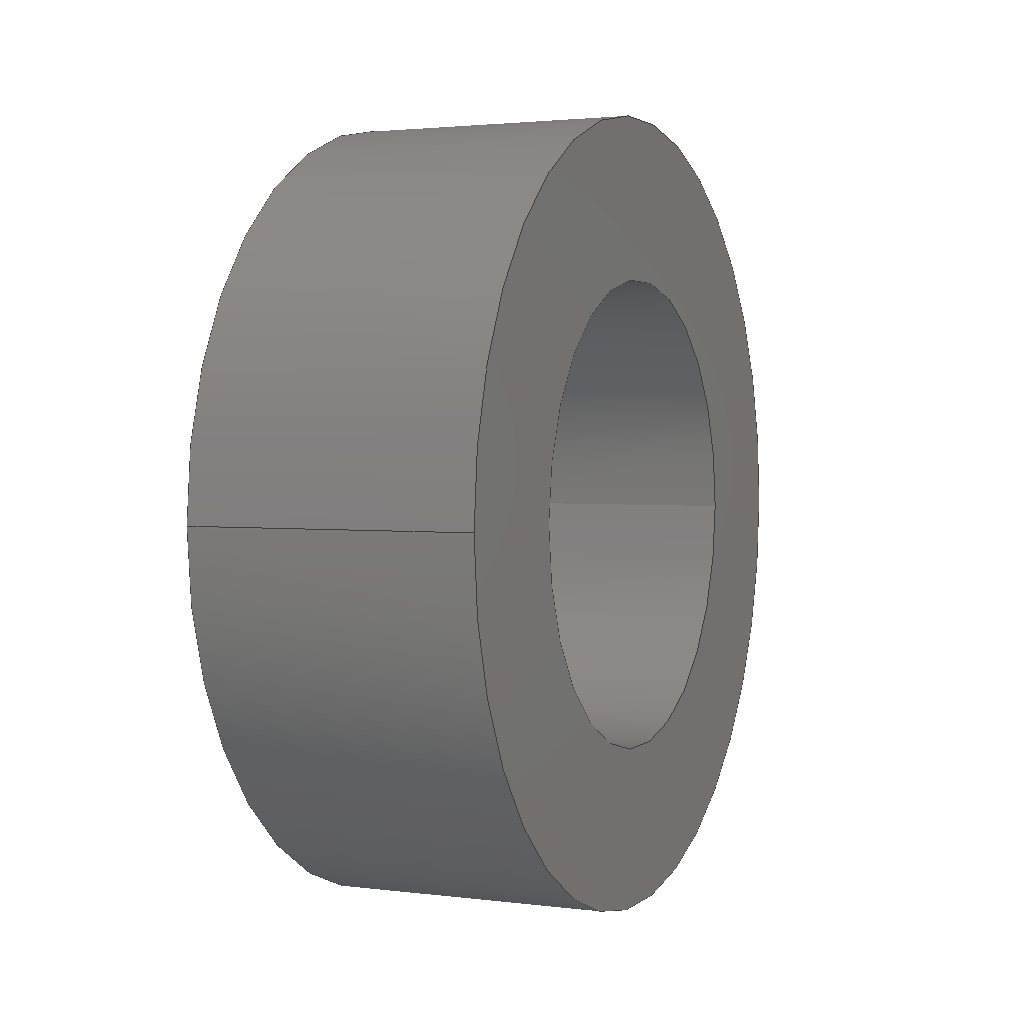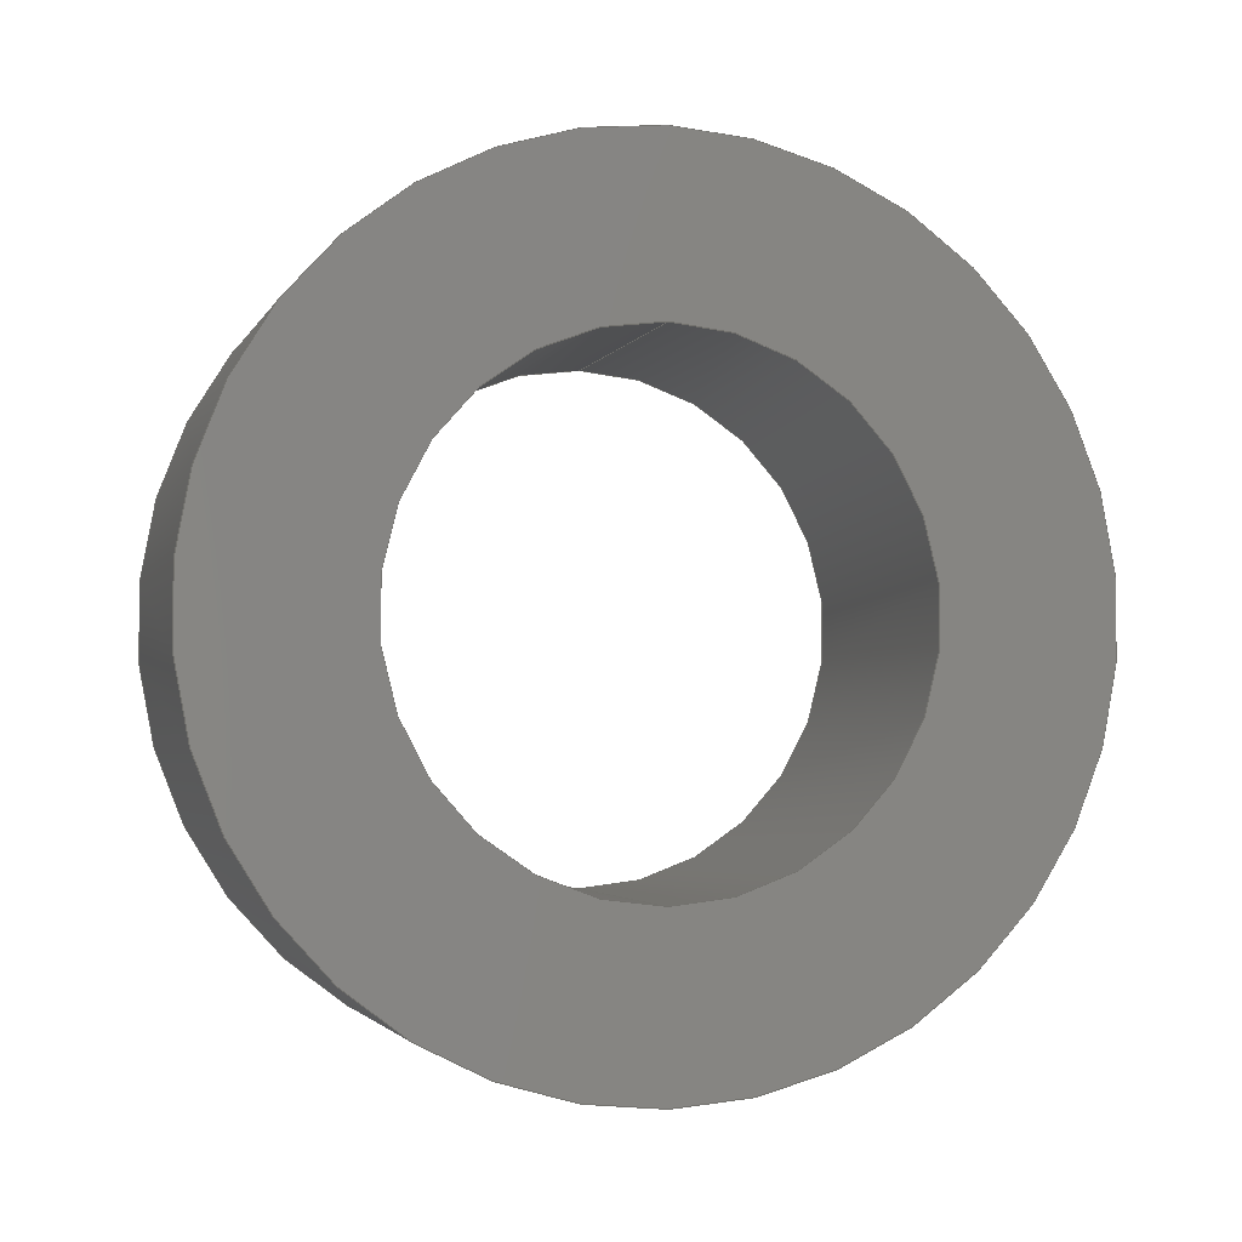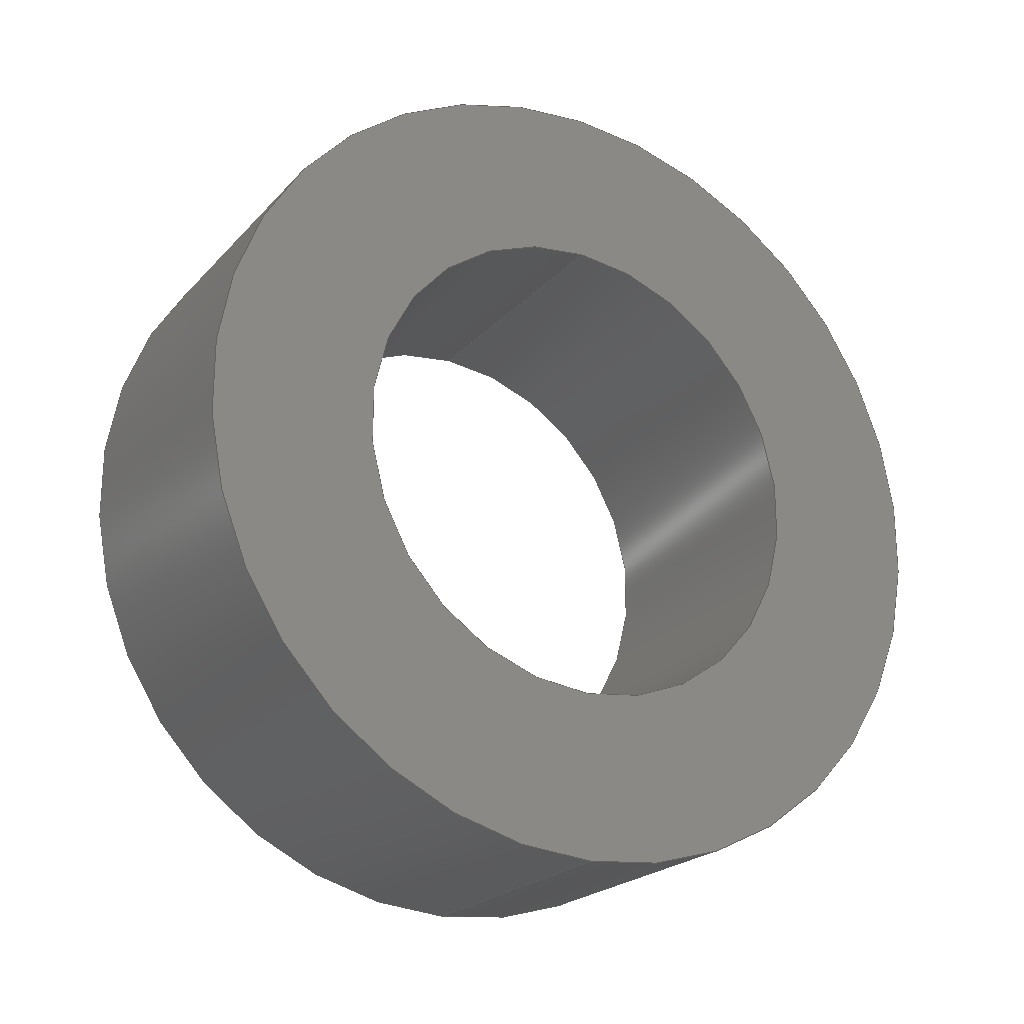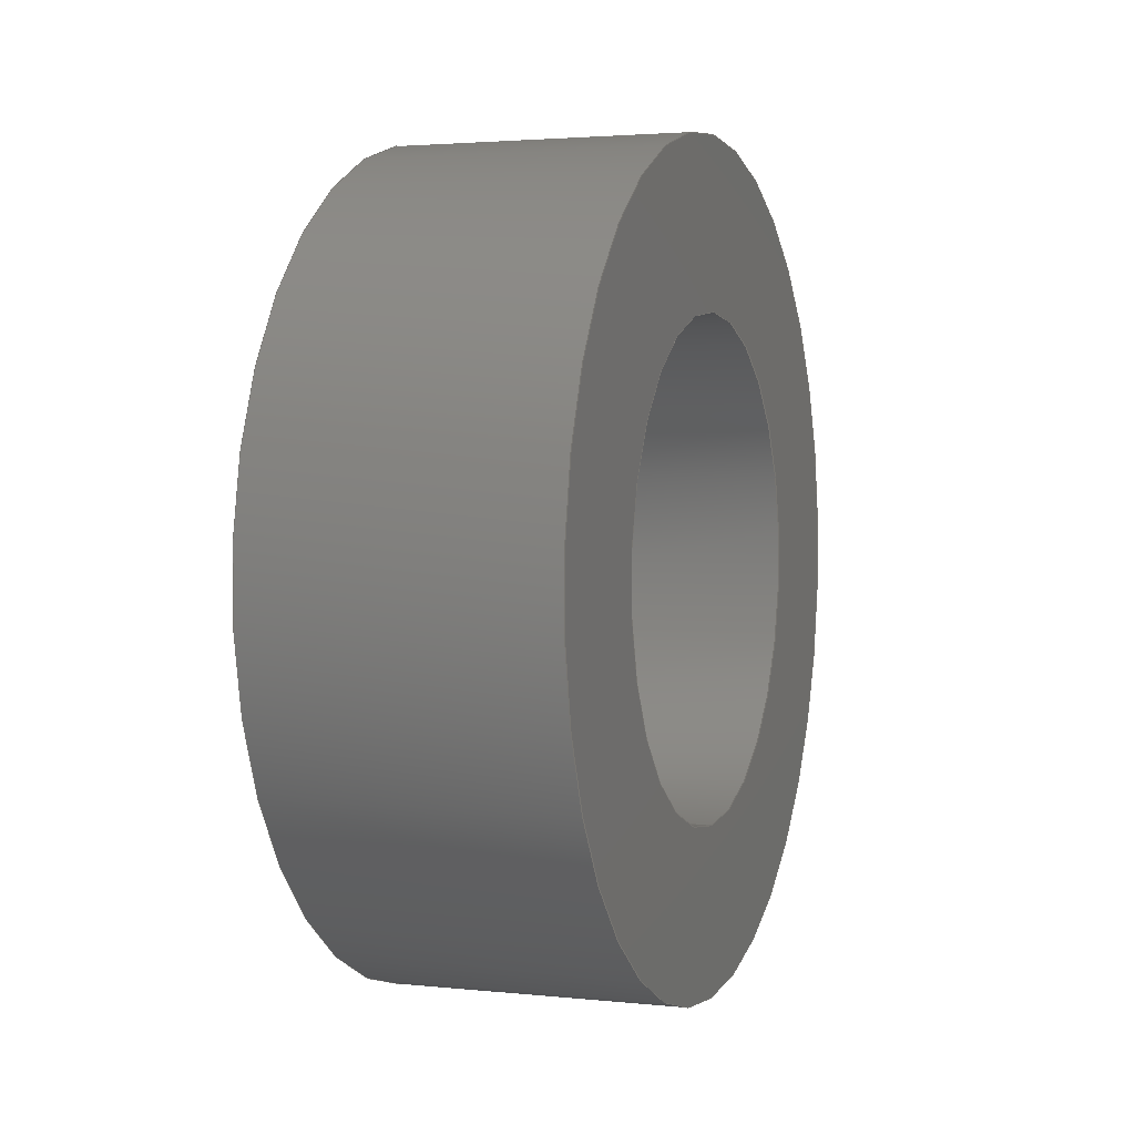
<metadata>
{"format":"step","ext":"step","renderer":"f3d","projection":"perspective","resolution":1024,"background":"white","views":[{"elev":2.4,"azim":-156.0,"up":"+Y"},{"elev":-2.8,"azim":-105.6,"up":"+Z"},{"elev":-22.4,"azim":59.5,"up":"+Z"},{"elev":2.7,"azim":20.0,"up":"+Z"}]}
</metadata>
<code>
ISO-10303-21;
DATA;
#1 = PRODUCT_DEFINITION_CONTEXT ( 'detailed design', #136, 'design' ) ;
#2 = EDGE_LOOP ( 'NONE', ( #40, #43, #186, #172 ) ) ;
#3 = DIRECTION ( 'NONE',  ( 0, 0, -1 ) ) ;
#4 = ORIENTED_EDGE ( 'NONE', *, *, #198, .F. ) ;
#5 = VERTEX_POINT ( 'NONE', #46 ) ;
#6 = DIRECTION ( 'NONE',  ( -1, -0, -0 ) ) ;
#7 = FACE_OUTER_BOUND ( 'NONE', #178, .T. ) ;
#8 = FACE_OUTER_BOUND ( 'NONE', #2, .T. ) ;
#9 = DIRECTION ( 'NONE',  ( 0, 0, 1 ) ) ;
#10 = PRODUCT ( '49 - spacer, 12mm x 7.5L(620)', '49 - spacer, 12mm x 7.5L(620)', '', ( #134 ) ) ;
#11 = DIRECTION ( 'NONE',  ( -1, -0, -0 ) ) ;
#12 = PLANE ( 'NONE',  #181 ) ;
#13 = PRODUCT_DEFINITION_SHAPE ( 'NONE', 'NONE',  #42 ) ;
#14 = LINE ( 'NONE', #80, #22 ) ;
#15 = ORIENTED_EDGE ( 'NONE', *, *, #196, .T. ) ;
#16 = ORIENTED_EDGE ( 'NONE', *, *, #208, .F. ) ;
#17 = ORIENTED_EDGE ( 'NONE', *, *, #205, .T. ) ;
#18 = SURFACE_STYLE_FILL_AREA ( #118 ) ;
#19 = CARTESIAN_POINT ( 'NONE',  ( 0, 0, 0 ) ) ;
#20 = CARTESIAN_POINT ( 'NONE',  ( 0, 0, 0 ) ) ;
#21 = ORIENTED_EDGE ( 'NONE', *, *, #198, .T. ) ;
#22 = VECTOR ( 'NONE', #170, 1000 ) ;
#23 = LINE ( 'NONE', #89, #34 ) ;
#24 = LINE ( 'NONE', #164, #84 ) ;
#25 = VERTEX_POINT ( 'NONE', #61 ) ;
#26 = PRESENTATION_STYLE_ASSIGNMENT (( #63 ) ) ;
#27 = FACE_BOUND ( 'NONE', #135, .T. ) ;
#28 = CIRCLE ( 'NONE', #110, 6.25 ) ;
#29 = ADVANCED_FACE ( 'NONE', ( #8 ), #122, .T. ) ;
#30 = LINE ( 'NONE', #152, #138 ) ;
#31 = EDGE_LOOP ( 'NONE', ( #15, #95 ) ) ;
#32 = PRESENTATION_STYLE_ASSIGNMENT (( #121 ) ) ;
#33 = CLOSED_SHELL ( 'NONE', ( #44, #29, #70, #37, #210, #72 ) ) ;
#34 = VECTOR ( 'NONE', #91, 1000 ) ;
#35 = ORIENTED_EDGE ( 'NONE', *, *, #194, .T. ) ;
#36 = PRODUCT_RELATED_PRODUCT_CATEGORY ( 'part', '', ( #10 ) ) ;
#37 = ADVANCED_FACE ( 'NONE', ( #7, #27 ), #12, .F. ) ;
#38 = COLOUR_RGB ( '',0.7529, 0.7529, 0.7529 ) ;
#39 = PRODUCT_DEFINITION_FORMATION_WITH_SPECIFIED_SOURCE ( 'ANY', '', #10, .NOT_KNOWN. ) ;
#40 = ORIENTED_EDGE ( 'NONE', *, *, #206, .F. ) ;
#41 = EDGE_LOOP ( 'NONE', ( #16, #158, #35, #180 ) ) ;
#42 = PRODUCT_DEFINITION ( 'UNKNOWN', '', #39, #1 ) ;
#43 = ORIENTED_EDGE ( 'NONE', *, *, #208, .T. ) ;
#44 = ADVANCED_FACE ( 'NONE', ( #125 ), #126, .F. ) ;
#45 = VERTEX_POINT ( 'NONE', #207 ) ;
#46 = CARTESIAN_POINT ( 'NONE',  ( 7.5, 1.286e-15, -10.5 ) ) ;
#47 = ORIENTED_EDGE ( 'NONE', *, *, #204, .T. ) ;
#48 = AXIS2_PLACEMENT_3D ( 'NONE', #107, #130, #131 ) ;
#49 = DIRECTION ( 'NONE',  ( 0, 0, 1 ) ) ;
#50 = CYLINDRICAL_SURFACE ( 'NONE', #153, 6.25 ) ;
#51 = ORIENTED_EDGE ( 'NONE', *, *, #205, .F. ) ;
#52 = DIRECTION ( 'NONE',  ( 1, 0, 0 ) ) ;
#53 = CARTESIAN_POINT ( 'NONE',  ( 7.5, 0, 0 ) ) ;
#54 = FILL_AREA_STYLE_COLOUR ( '', #143 ) ;
#55 = CARTESIAN_POINT ( 'NONE',  ( 7.5, 0, 0 ) ) ;
#56 = DIRECTION ( 'NONE',  ( 1, 0, 0 ) ) ;
#57 = DIRECTION ( 'NONE',  ( -1, -0, -0 ) ) ;
#58 = DIRECTION ( 'NONE',  ( 0, 0, -1 ) ) ;
#59 = FILL_AREA_STYLE ('',( #54 ) ) ;
#60 =( GEOMETRIC_REPRESENTATION_CONTEXT ( 3 ) GLOBAL_UNCERTAINTY_ASSIGNED_CONTEXT ( ( #127 ) ) GLOBAL_UNIT_ASSIGNED_CONTEXT ( ( #123, #128, #129 ) ) REPRESENTATION_CONTEXT ( 'NONE', 'WORKASPACE' ) );
#61 = CARTESIAN_POINT ( 'NONE',  ( 7.5, 0, 10.5 ) ) ;
#62 = SURFACE_SIDE_STYLE ('',( #76 ) ) ;
#63 = SURFACE_STYLE_USAGE ( .BOTH. , #62 ) ;
#64 = MECHANICAL_DESIGN_GEOMETRIC_PRESENTATION_REPRESENTATION (  '', ( #90 ), #60 ) ;
#65 =( LENGTH_UNIT ( ) NAMED_UNIT ( * ) SI_UNIT ( .MILLI., .METRE. ) );
#66 = DIRECTION ( 'NONE',  ( 0, 0, -1 ) ) ;
#67 =( NAMED_UNIT ( * ) PLANE_ANGLE_UNIT ( ) SI_UNIT ( $, .RADIAN. ) );
#68 =( NAMED_UNIT ( * ) SI_UNIT ( $, .STERADIAN. ) SOLID_ANGLE_UNIT ( ) );
#69 = PRESENTATION_LAYER_ASSIGNMENT (  '', '', ( #90 ) ) ;
#70 = ADVANCED_FACE ( 'NONE', ( #187, #149 ), #209, .T. ) ;
#71 = DIRECTION ( 'NONE',  ( 1, 0, 0 ) ) ;
#72 = ADVANCED_FACE ( 'NONE', ( #183 ), #50, .F. ) ;
#73 = CARTESIAN_POINT ( 'NONE',  ( 7.5, 7.654e-16, -6.25 ) ) ;
#74 = CARTESIAN_POINT ( 'NONE',  ( 7.5, 0, 0 ) ) ;
#75 = CARTESIAN_POINT ( 'NONE',  ( 0, 0, 10.5 ) ) ;
#76 = SURFACE_STYLE_FILL_AREA ( #59 ) ;
#77 = AXIS2_PLACEMENT_3D ( 'NONE', #96, #102, #105 ) ;
#78 = FACE_OUTER_BOUND ( 'NONE', #41, .T. ) ;
#79 = CARTESIAN_POINT ( 'NONE',  ( 0, 0, 6.25 ) ) ;
#80 = CARTESIAN_POINT ( 'NONE',  ( 7.5, 7.654e-16, -6.25 ) ) ;
#81 = CIRCLE ( 'NONE', #106, 6.25 ) ;
#82 = CIRCLE ( 'NONE', #101, 10.5 ) ;
#83 = CARTESIAN_POINT ( 'NONE',  ( 7.5, 0, 0 ) ) ;
#84 = VECTOR ( 'NONE', #176, 1000 ) ;
#85 = CARTESIAN_POINT ( 'NONE',  ( 0, 7.654e-16, -6.25 ) ) ;
#86 = CARTESIAN_POINT ( 'NONE',  ( 0, 0, 0 ) ) ;
#87 = DIRECTION ( 'NONE',  ( 1, 0, 0 ) ) ;
#88 = DIRECTION ( 'NONE',  ( 0, 0, -1 ) ) ;
#89 = CARTESIAN_POINT ( 'NONE',  ( 7.5, 1.286e-15, -10.5 ) ) ;
#90 = STYLED_ITEM ( 'NONE', ( #32 ), #201 ) ;
#91 = DIRECTION ( 'NONE',  ( -1, -0, -0 ) ) ;
#92 = DIRECTION ( 'NONE',  ( 1, 0, 0 ) ) ;
#93 =( GEOMETRIC_REPRESENTATION_CONTEXT ( 3 ) GLOBAL_UNCERTAINTY_ASSIGNED_CONTEXT ( ( #166 ) ) GLOBAL_UNIT_ASSIGNED_CONTEXT ( ( #109, #111, #112 ) ) REPRESENTATION_CONTEXT ( 'NONE', 'WORKASPACE' ) );
#94 = DIRECTION ( 'NONE',  ( 0, 0, -1 ) ) ;
#95 = ORIENTED_EDGE ( 'NONE', *, *, #206, .T. ) ;
#96 = CARTESIAN_POINT ( 'NONE',  ( 7.5, 0, 0 ) ) ;
#97 = CARTESIAN_POINT ( 'NONE',  ( 7.5, 0, 0 ) ) ;
#98 = VERTEX_POINT ( 'NONE', #79 ) ;
#99 = DIRECTION ( 'NONE',  ( 1, 0, 0 ) ) ;
#100 = DIRECTION ( 'NONE',  ( 0, 0, -1 ) ) ;
#101 = AXIS2_PLACEMENT_3D ( 'NONE', #97, #99, #100 ) ;
#102 = DIRECTION ( 'NONE',  ( -1, -0, -0 ) ) ;
#103 = CARTESIAN_POINT ( 'NONE',  ( 7.5, 0, 6.25 ) ) ;
#104 = DIRECTION ( 'NONE',  ( -1, -0, -0 ) ) ;
#105 = DIRECTION ( 'NONE',  ( 0, 0, 1 ) ) ;
#106 = AXIS2_PLACEMENT_3D ( 'NONE', #19, #92, #94 ) ;
#107 = CARTESIAN_POINT ( 'NONE',  ( 0, 0, 0 ) ) ;
#108 = ORIENTED_EDGE ( 'NONE', *, *, #191, .F. ) ;
#109 =( LENGTH_UNIT ( ) NAMED_UNIT ( * ) SI_UNIT ( .MILLI., .METRE. ) );
#110 = AXIS2_PLACEMENT_3D ( 'NONE', #86, #87, #88 ) ;
#111 =( NAMED_UNIT ( * ) PLANE_ANGLE_UNIT ( ) SI_UNIT ( $, .RADIAN. ) );
#112 =( NAMED_UNIT ( * ) SI_UNIT ( $, .STERADIAN. ) SOLID_ANGLE_UNIT ( ) );
#113 = APPLICATION_CONTEXT ( 'automotive_design' ) ;
#114 = CIRCLE ( 'NONE', #189, 10.5 ) ;
#115 = FILL_AREA_STYLE_COLOUR ( '', #38 ) ;
#116 = AXIS2_PLACEMENT_3D ( 'NONE', #171, #174, #175 ) ;
#117 = CIRCLE ( 'NONE', #168, 6.25 ) ;
#118 = FILL_AREA_STYLE ('',( #115 ) ) ;
#119 = CIRCLE ( 'NONE', #116, 10.5 ) ;
#120 = SURFACE_SIDE_STYLE ('',( #18 ) ) ;
#121 = SURFACE_STYLE_USAGE ( .BOTH. , #120 ) ;
#122 = CYLINDRICAL_SURFACE ( 'NONE', #182, 10.5 ) ;
#123 =( LENGTH_UNIT ( ) NAMED_UNIT ( * ) SI_UNIT ( .MILLI., .METRE. ) );
#124 = AXIS2_PLACEMENT_3D ( 'NONE', #155, #162, #167 ) ;
#125 = FACE_OUTER_BOUND ( 'NONE', #165, .T. ) ;
#126 = CYLINDRICAL_SURFACE ( 'NONE', #177, 6.25 ) ;
#127 = UNCERTAINTY_MEASURE_WITH_UNIT (LENGTH_MEASURE( 1e-05 ), #123, 'distance_accuracy_value', 'NONE');
#128 =( NAMED_UNIT ( * ) PLANE_ANGLE_UNIT ( ) SI_UNIT ( $, .RADIAN. ) );
#129 =( NAMED_UNIT ( * ) SI_UNIT ( $, .STERADIAN. ) SOLID_ANGLE_UNIT ( ) );
#130 = DIRECTION ( 'NONE',  ( 0, 0, 1 ) ) ;
#131 = DIRECTION ( 'NONE',  ( 1, 0, 0 ) ) ;
#132 = APPLICATION_PROTOCOL_DEFINITION ( 'draft international standard', 'automotive_design', 1998, #113 ) ;
#133 =( GEOMETRIC_REPRESENTATION_CONTEXT ( 3 ) GLOBAL_UNCERTAINTY_ASSIGNED_CONTEXT ( ( #203 ) ) GLOBAL_UNIT_ASSIGNED_CONTEXT ( ( #65, #67, #68 ) ) REPRESENTATION_CONTEXT ( 'NONE', 'WORKASPACE' ) );
#134 = PRODUCT_CONTEXT ( 'NONE', #113, 'mechanical' ) ;
#135 = EDGE_LOOP ( 'NONE', ( #47, #169 ) ) ;
#136 = APPLICATION_CONTEXT ( 'automotive_design' ) ;
#137 = MECHANICAL_DESIGN_GEOMETRIC_PRESENTATION_REPRESENTATION (  '', ( #145 ), #133 ) ;
#138 = VECTOR ( 'NONE', #104, 1000 ) ;
#139 = APPLICATION_PROTOCOL_DEFINITION ( 'draft international standard', 'automotive_design', 1998, #136 ) ;
#140 = PRESENTATION_LAYER_ASSIGNMENT (  '', '', ( #145 ) ) ;
#141 = VERTEX_POINT ( 'NONE', #85 ) ;
#142 = VERTEX_POINT ( 'NONE', #73 ) ;
#143 = COLOUR_RGB ( '',0.7529, 0.7529, 0.7529 ) ;
#144 = CARTESIAN_POINT ( 'NONE',  ( 7.5, 0, 0 ) ) ;
#145 = STYLED_ITEM ( 'NONE', ( #26 ), #197 ) ;
#146 = DIRECTION ( 'NONE',  ( 1, 0, 0 ) ) ;
#147 = AXIS2_PLACEMENT_3D ( 'NONE', #55, #56, #58 ) ;
#148 = DIRECTION ( 'NONE',  ( 0, 0, -1 ) ) ;
#149 = FACE_BOUND ( 'NONE', #163, .T. ) ;
#150 = ORIENTED_EDGE ( 'NONE', *, *, #204, .F. ) ;
#151 = ORIENTED_EDGE ( 'NONE', *, *, #202, .T. ) ;
#152 = CARTESIAN_POINT ( 'NONE',  ( 7.5, 0, 10.5 ) ) ;
#153 = AXIS2_PLACEMENT_3D ( 'NONE', #74, #57, #9 ) ;
#154 = ORIENTED_EDGE ( 'NONE', *, *, #200, .F. ) ;
#155 = CARTESIAN_POINT ( 'NONE',  ( 7.5, 0, 0 ) ) ;
#156 = ORIENTED_EDGE ( 'NONE', *, *, #202, .F. ) ;
#157 = CARTESIAN_POINT ( 'NONE',  ( 0, 0, 0 ) ) ;
#158 = ORIENTED_EDGE ( 'NONE', *, *, #196, .F. ) ;
#159 = DIRECTION ( 'NONE',  ( 1, 0, 0 ) ) ;
#160 = DIRECTION ( 'NONE',  ( 0, 0, -1 ) ) ;
#161 = ORIENTED_EDGE ( 'NONE', *, *, #193, .F. ) ;
#162 = DIRECTION ( 'NONE',  ( 1, 0, 0 ) ) ;
#163 = EDGE_LOOP ( 'NONE', ( #108, #4 ) ) ;
#164 = CARTESIAN_POINT ( 'NONE',  ( 7.5, 0, 6.25 ) ) ;
#165 = EDGE_LOOP ( 'NONE', ( #192, #151, #150, #51 ) ) ;
#166 = UNCERTAINTY_MEASURE_WITH_UNIT (LENGTH_MEASURE( 1e-05 ), #109, 'distance_accuracy_value', 'NONE');
#167 = DIRECTION ( 'NONE',  ( 0, 0, -1 ) ) ;
#168 = AXIS2_PLACEMENT_3D ( 'NONE', #144, #146, #148 ) ;
#169 = ORIENTED_EDGE ( 'NONE', *, *, #200, .T. ) ;
#170 = DIRECTION ( 'NONE',  ( -1, -0, -0 ) ) ;
#171 = CARTESIAN_POINT ( 'NONE',  ( 0, 0, 0 ) ) ;
#172 = ORIENTED_EDGE ( 'NONE', *, *, #194, .F. ) ;
#173 = AXIS2_PLACEMENT_3D ( 'NONE', #212, #71, #66 ) ;
#174 = DIRECTION ( 'NONE',  ( 1, 0, 0 ) ) ;
#175 = DIRECTION ( 'NONE',  ( 0, 0, -1 ) ) ;
#176 = DIRECTION ( 'NONE',  ( -1, -0, -0 ) ) ;
#177 = AXIS2_PLACEMENT_3D ( 'NONE', #83, #11, #211 ) ;
#178 = EDGE_LOOP ( 'NONE', ( #179, #161 ) ) ;
#179 = ORIENTED_EDGE ( 'NONE', *, *, #199, .F. ) ;
#180 = ORIENTED_EDGE ( 'NONE', *, *, #199, .T. ) ;
#181 = AXIS2_PLACEMENT_3D ( 'NONE', #20, #52, #3 ) ;
#182 = AXIS2_PLACEMENT_3D ( 'NONE', #53, #6, #49 ) ;
#183 = FACE_OUTER_BOUND ( 'NONE', #195, .T. ) ;
#184 = VERTEX_POINT ( 'NONE', #103 ) ;
#185 = CIRCLE ( 'NONE', #147, 10.5 ) ;
#186 = ORIENTED_EDGE ( 'NONE', *, *, #193, .T. ) ;
#187 = FACE_OUTER_BOUND ( 'NONE', #31, .T. ) ;
#188 = CYLINDRICAL_SURFACE ( 'NONE', #77, 10.5 ) ;
#189 = AXIS2_PLACEMENT_3D ( 'NONE', #157, #159, #160 ) ;
#190 = VERTEX_POINT ( 'NONE', #75 ) ;
#191 = EDGE_CURVE ( 'NONE', #184, #142, #117, .T. ) ;
#192 = ORIENTED_EDGE ( 'NONE', *, *, #191, .T. ) ;
#193 = EDGE_CURVE ( 'NONE', #45, #190, #114, .T. ) ;
#194 = EDGE_CURVE ( 'NONE', #25, #190, #30, .T. ) ;
#195 = EDGE_LOOP ( 'NONE', ( #156, #21, #17, #154 ) ) ;
#196 = EDGE_CURVE ( 'NONE', #25, #5, #185, .T. ) ;
#197 = MANIFOLD_SOLID_BREP ( 'Extrude1', #33 ) ;
#198 = EDGE_CURVE ( 'NONE', #142, #184, #214, .T. ) ;
#199 = EDGE_CURVE ( 'NONE', #190, #45, #119, .T. ) ;
#200 = EDGE_CURVE ( 'NONE', #141, #98, #28, .T. ) ;
#201 = ADVANCED_BREP_SHAPE_REPRESENTATION ( '49 - spacer, 12mm x 7.5L(620)', ( #197, #48 ), #93 ) ;
#202 = EDGE_CURVE ( 'NONE', #142, #141, #14, .T. ) ;
#203 = UNCERTAINTY_MEASURE_WITH_UNIT (LENGTH_MEASURE( 1e-05 ), #65, 'distance_accuracy_value', 'NONE');
#204 = EDGE_CURVE ( 'NONE', #98, #141, #81, .T. ) ;
#205 = EDGE_CURVE ( 'NONE', #184, #98, #24, .T. ) ;
#206 = EDGE_CURVE ( 'NONE', #5, #25, #82, .T. ) ;
#207 = CARTESIAN_POINT ( 'NONE',  ( 0, 1.286e-15, -10.5 ) ) ;
#208 = EDGE_CURVE ( 'NONE', #5, #45, #23, .T. ) ;
#209 = PLANE ( 'NONE',  #173 ) ;
#210 = ADVANCED_FACE ( 'NONE', ( #78 ), #188, .T. ) ;
#211 = DIRECTION ( 'NONE',  ( 0, 0, 1 ) ) ;
#212 = CARTESIAN_POINT ( 'NONE',  ( 7.5, 0, 0 ) ) ;
#213 = SHAPE_DEFINITION_REPRESENTATION ( #13, #201 ) ;
#214 = CIRCLE ( 'NONE', #124, 6.25 ) ;
ENDSEC;
END-ISO-10303-21;

</code>
